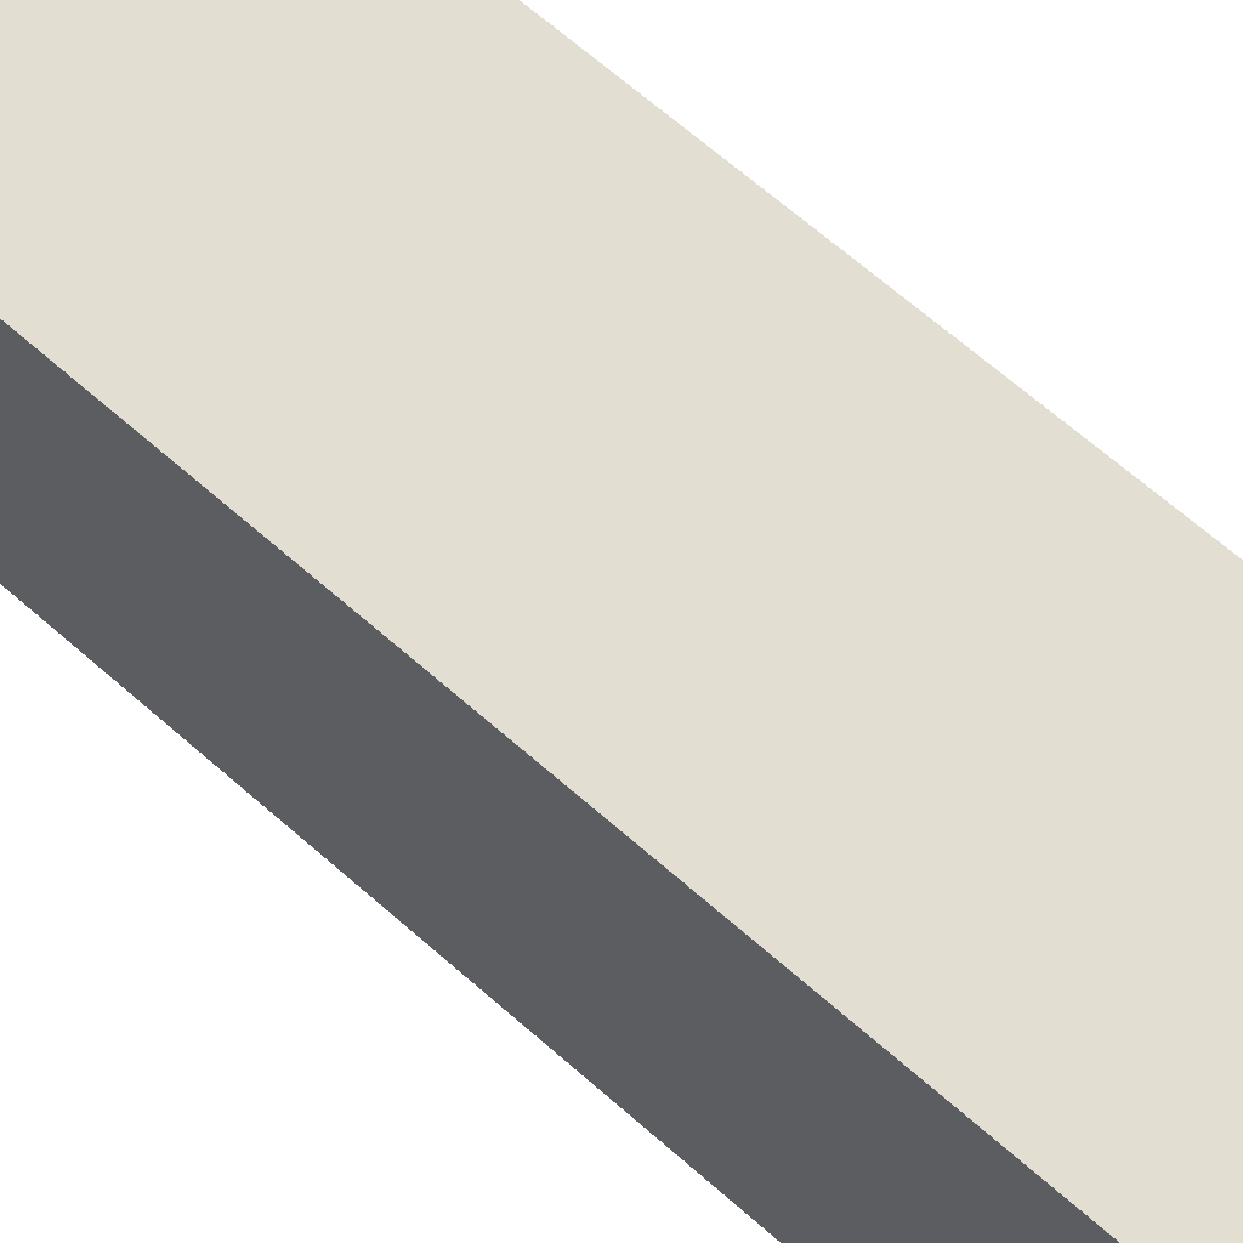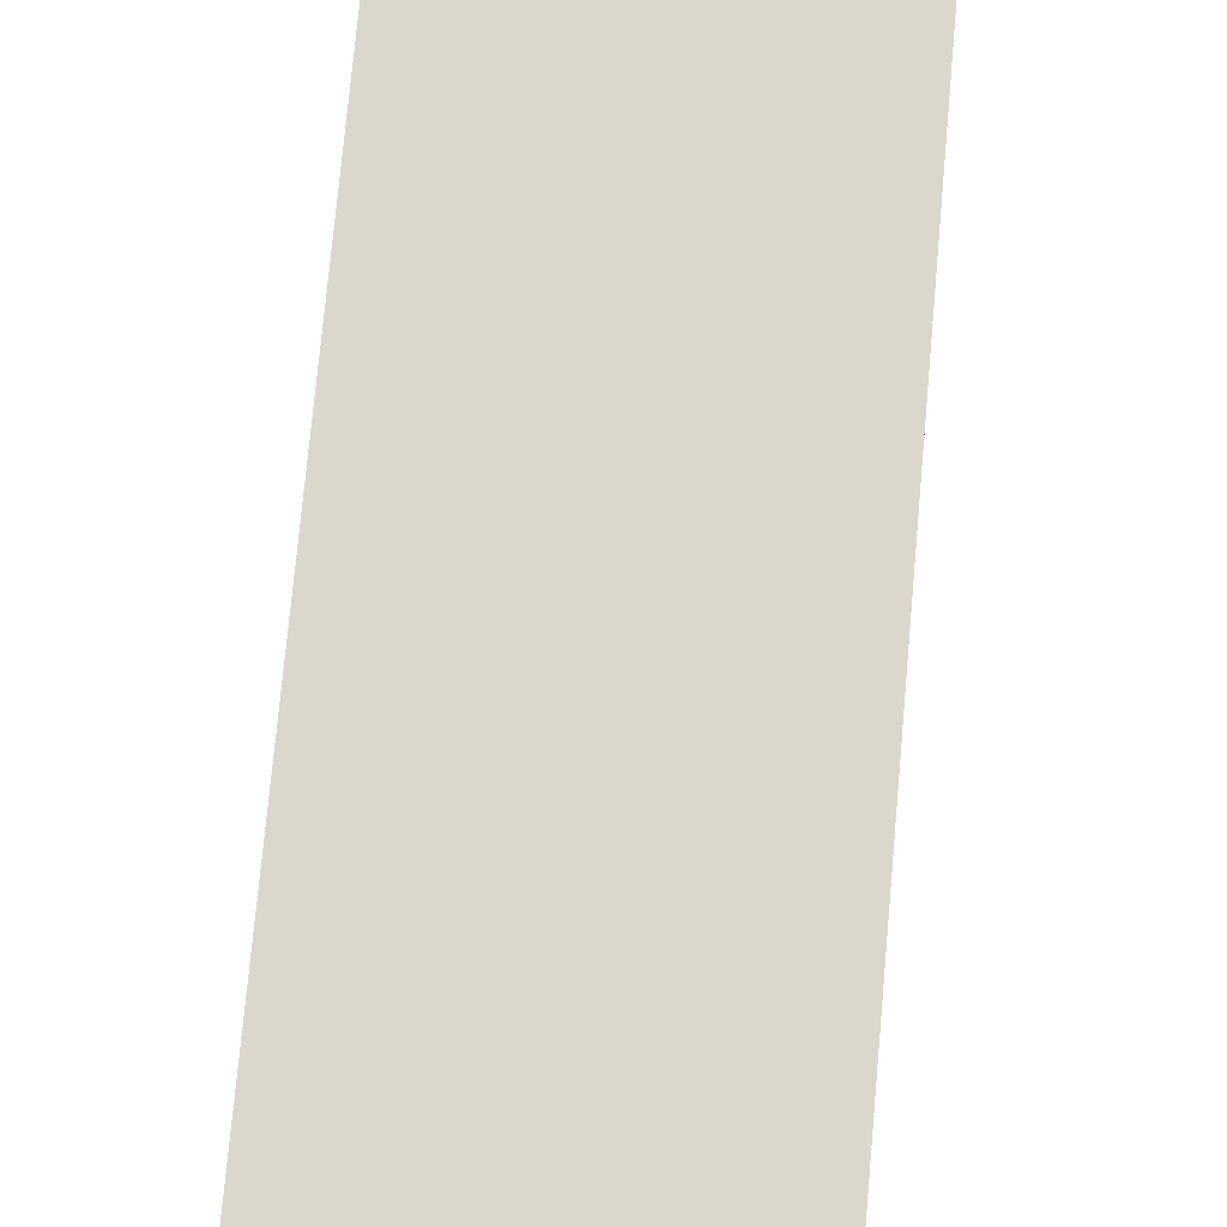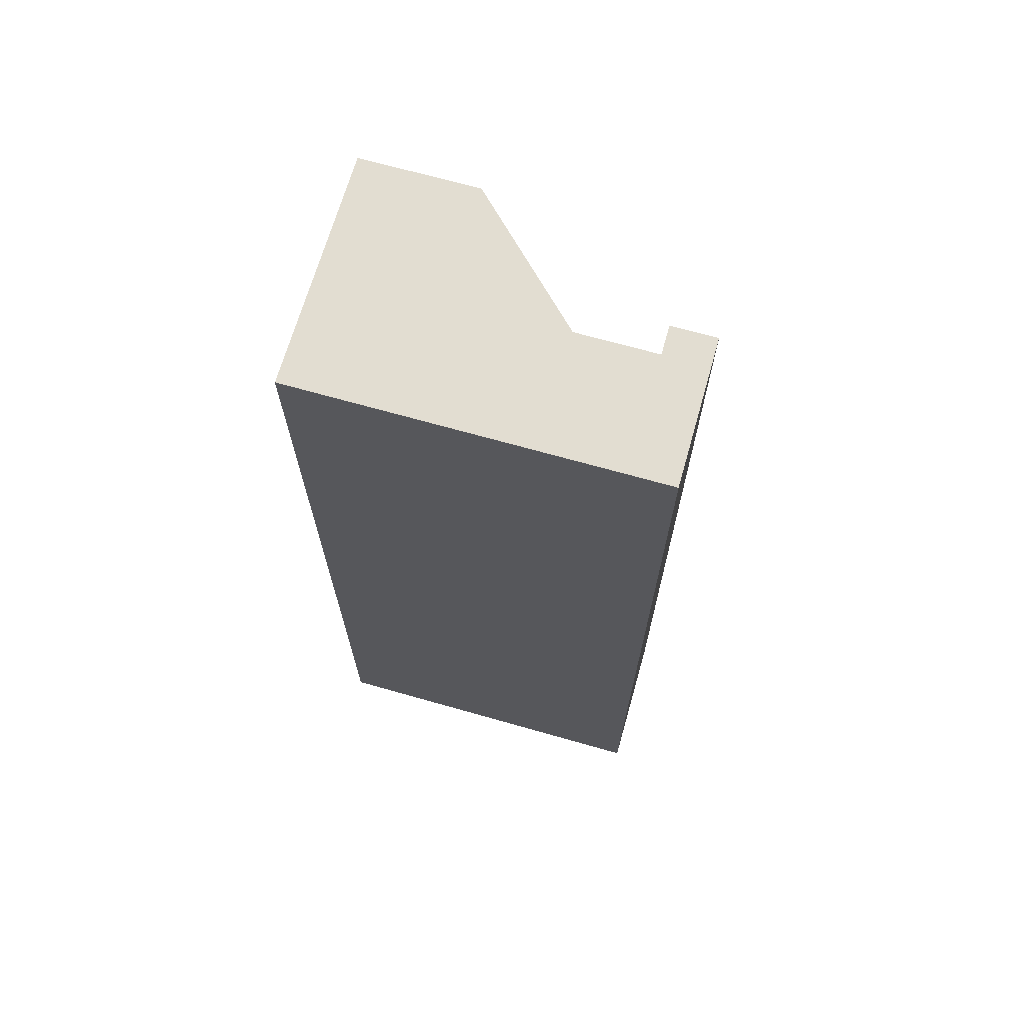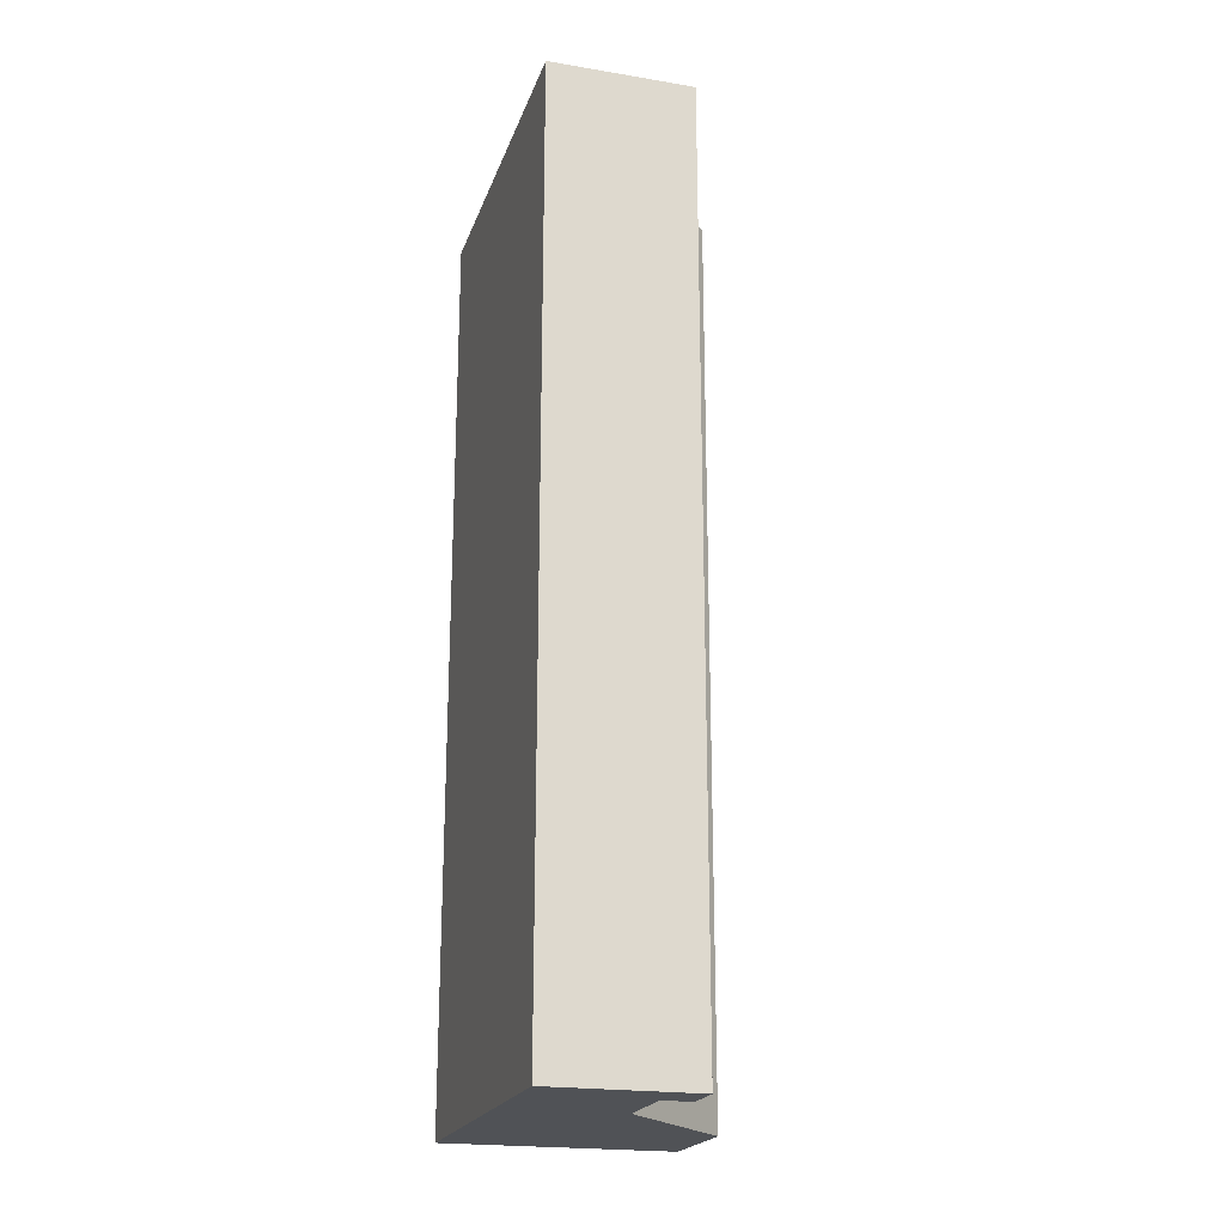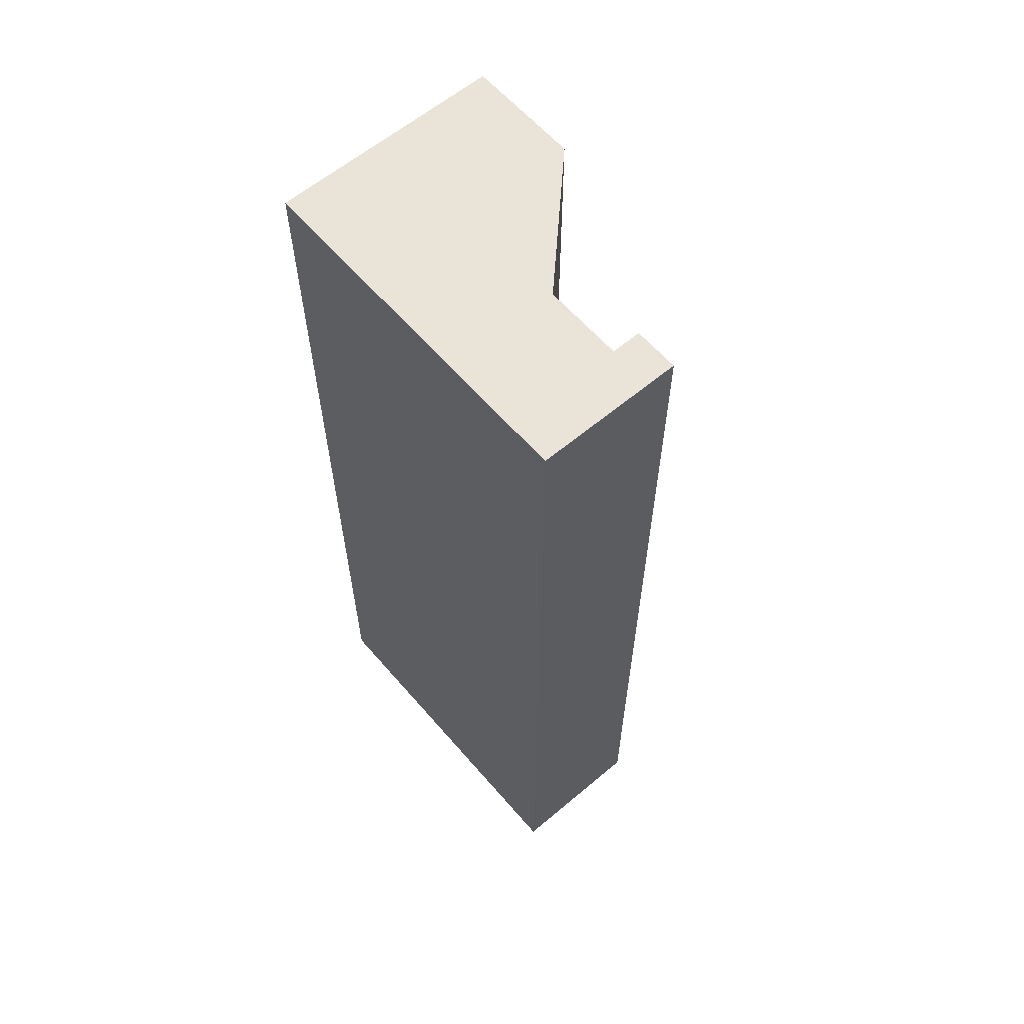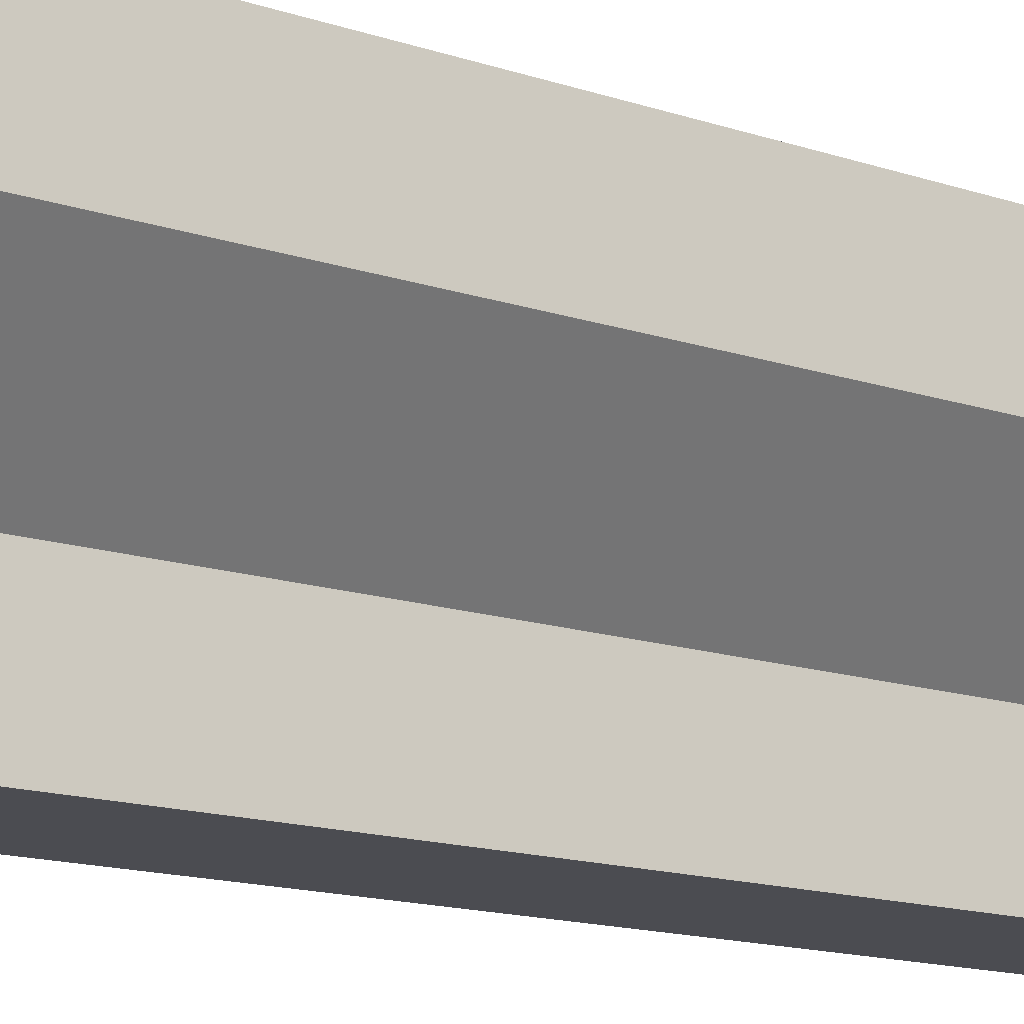
<metadata>
{"format":"obj","ext":"obj","renderer":"f3d","projection":"perspective","resolution":1024,"background":"white","views":[{"elev":67.9,"azim":-48.8,"up":"+Y"},{"elev":72.9,"azim":-174.9,"up":"+Y"},{"elev":68.6,"azim":-74.1,"up":"+Z"},{"elev":-21.1,"azim":-16.4,"up":"+Z"},{"elev":60.9,"azim":-40.6,"up":"+Z"},{"elev":-15.4,"azim":55.0,"up":"+Y"}]}
</metadata>
<code>
g Mesh1 Group1 Model
v 0.25 1 -0
v 0 1 -1
v 0 1 -0
f 1 2 3
v 0.25 1 -1
f 2 1 4
v 0.25 0.875 -1
f 1 5 4
v 0.25 0.875 -0
f 5 1 6
f 3 6 1
v 0.125 0.75 -0
f 3 7 6
v 0.125 0.665 -0
f 3 8 7
v 0 0.6176 -0
f 9 8 3
v 0.1562 0.665 -0
f 9 10 8
v 0.1562 0.6176 -0
f 10 9 11
v 0.1562 0.6176 -1
f 9 12 11
v 0 0.6176 -1
f 12 9 13
f 9 2 13
f 2 9 3
v 0.125 0.665 -1
f 14 13 2
f 13 14 12
v 0.1562 0.665 -1
f 15 12 14
f 10 12 15
f 12 10 11
f 14 10 15
f 10 14 8
f 14 7 8
v 0.125 0.75 -1
f 7 14 16
f 14 2 16
f 16 2 5
f 5 2 4
f 5 7 16
f 7 5 6

</code>
